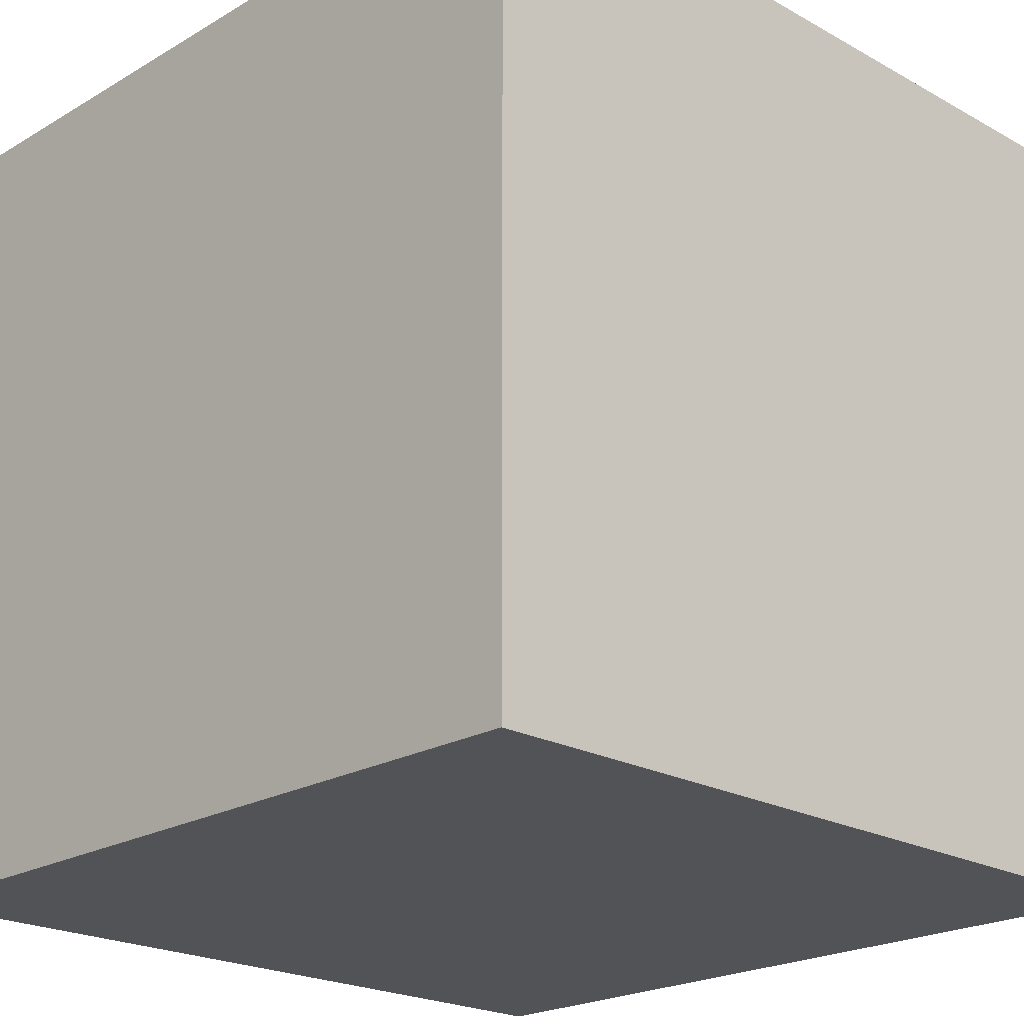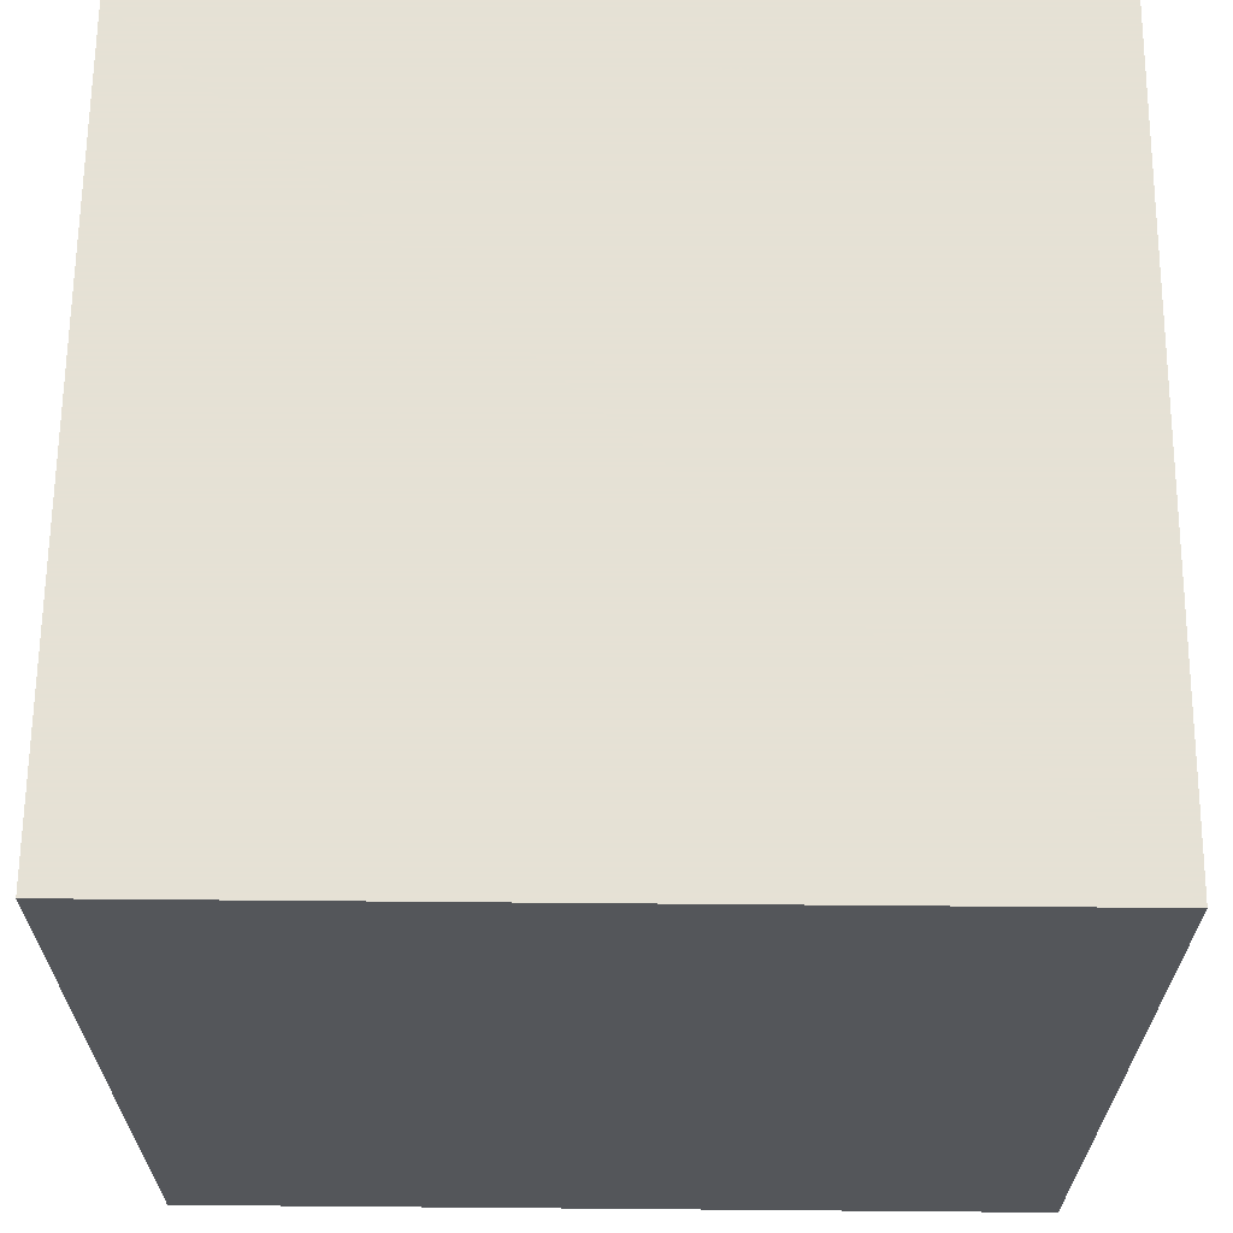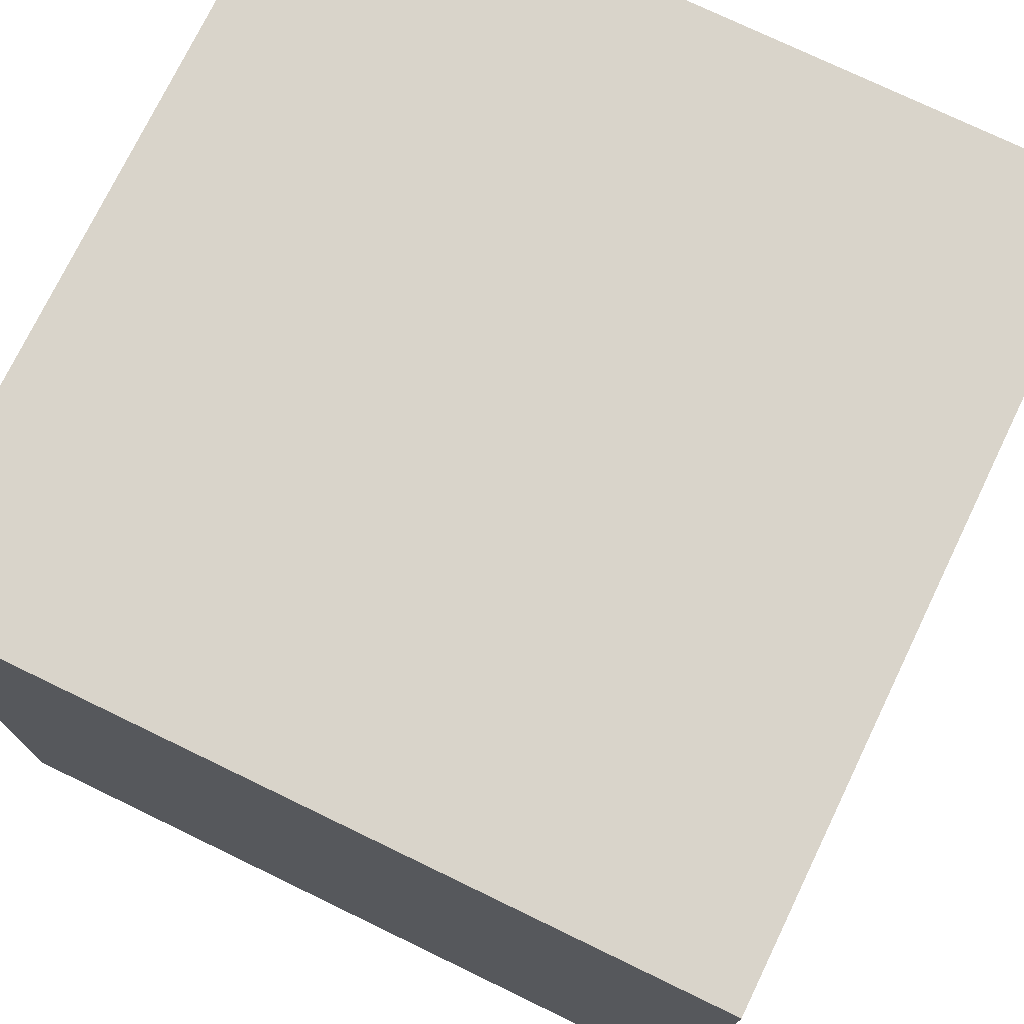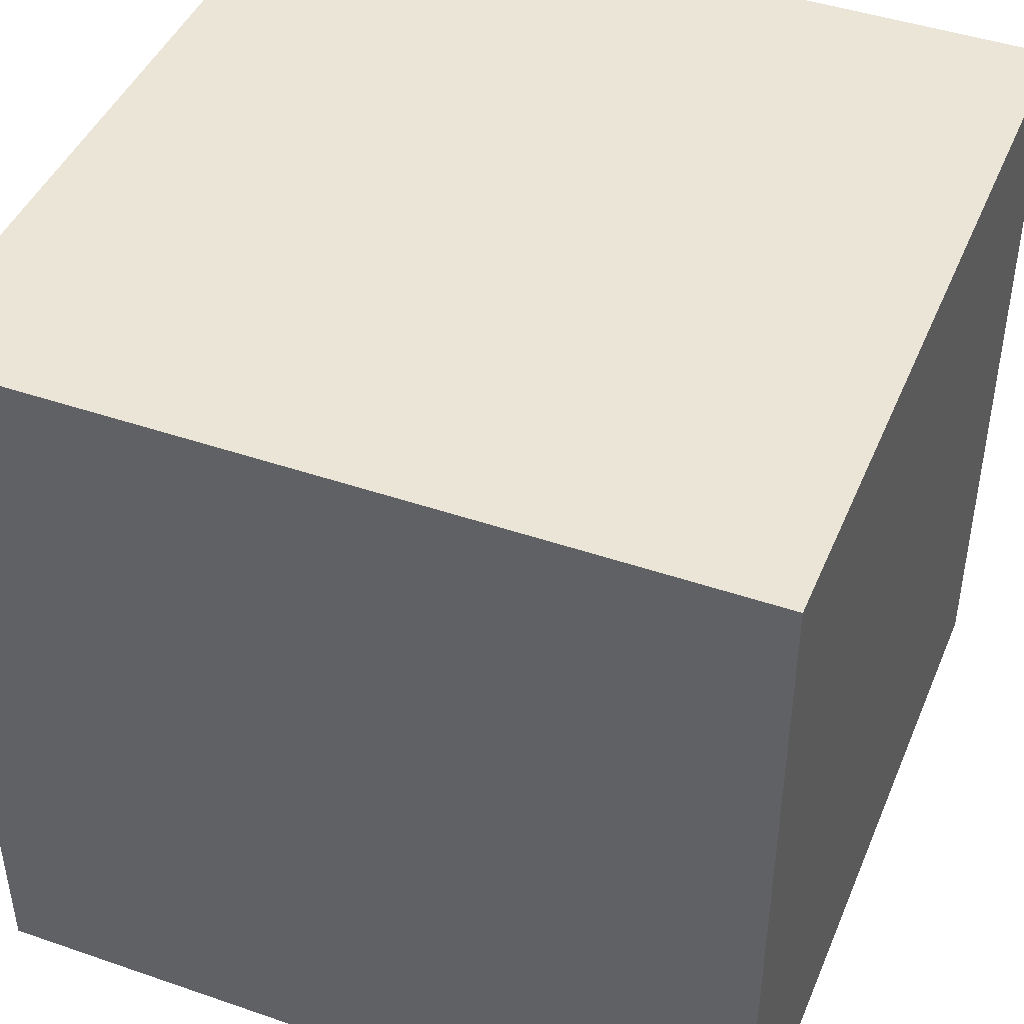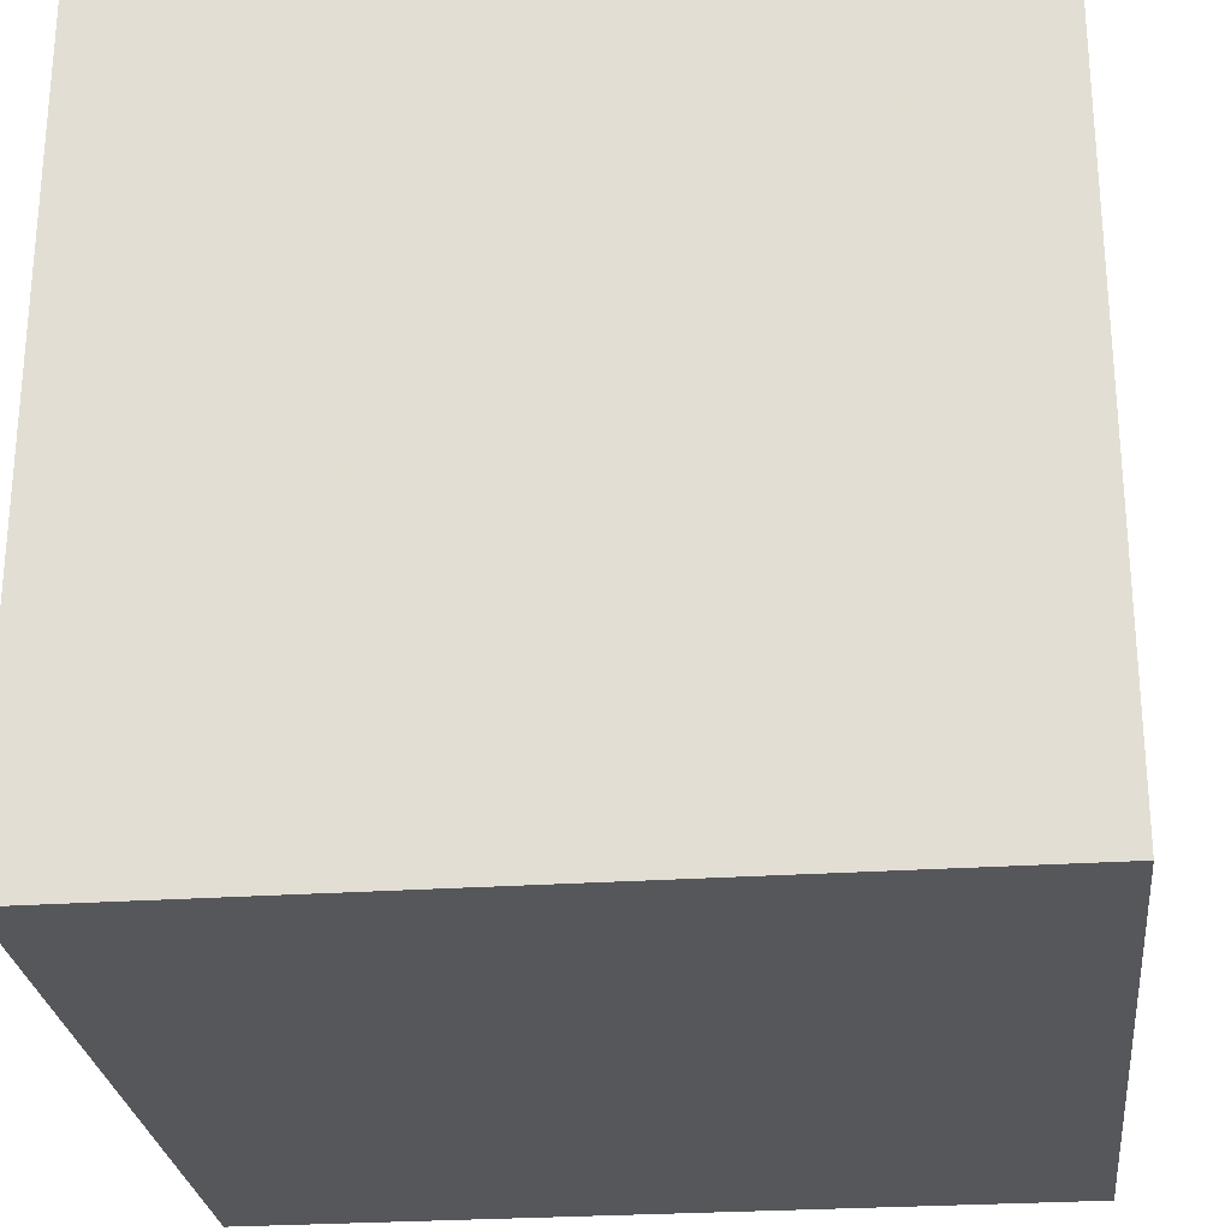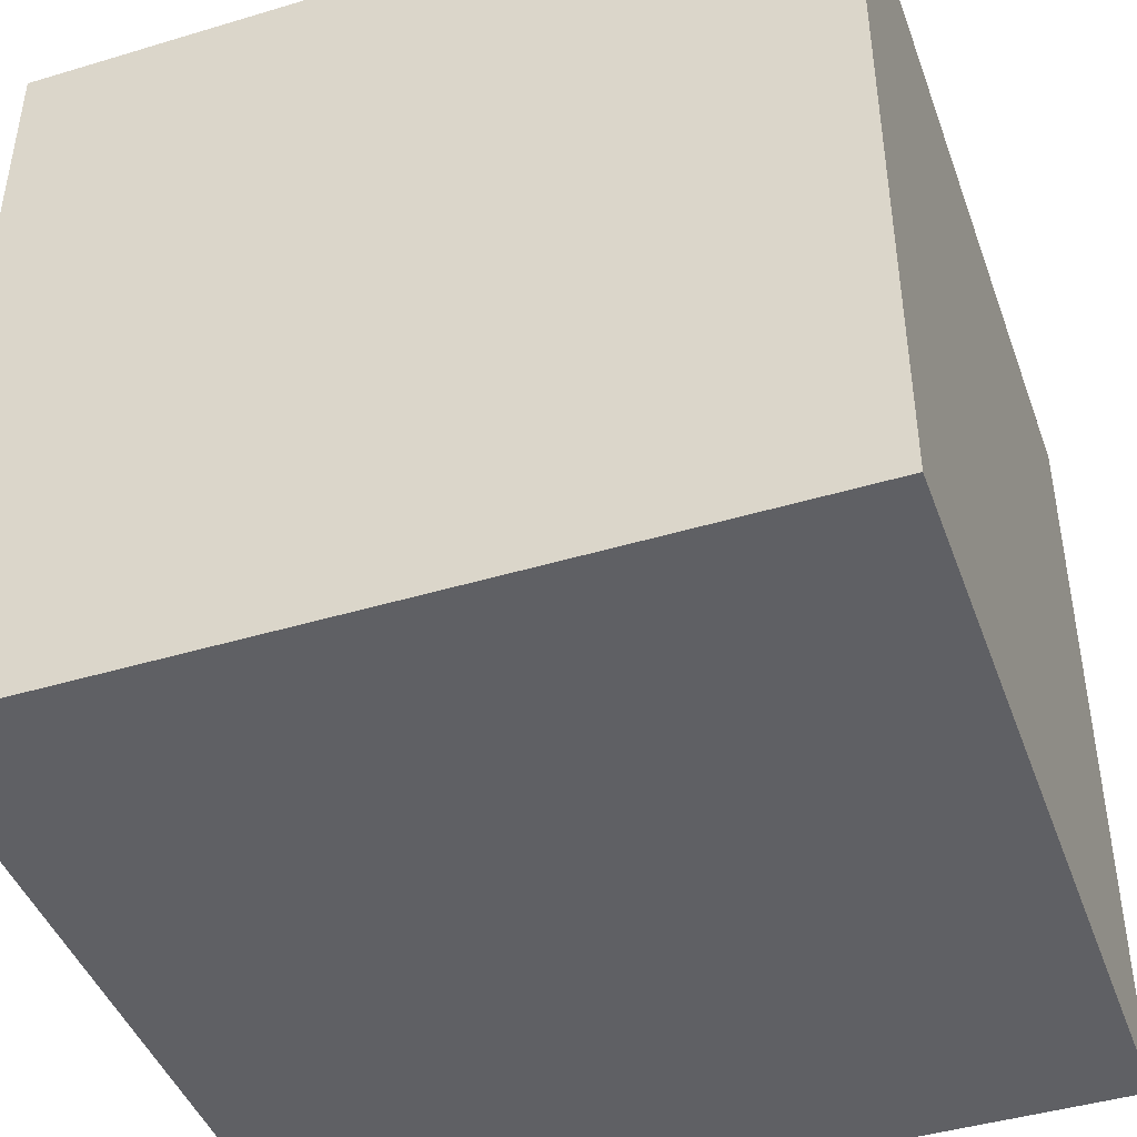
<metadata>
{"format":"obj","ext":"obj","renderer":"f3d","projection":"perspective","resolution":1024,"background":"white","views":[{"elev":-21.7,"azim":45.8,"up":"+Y"},{"elev":64.9,"azim":-89.5,"up":"+Z"},{"elev":74.8,"azim":25.8,"up":"+Y"},{"elev":44.3,"azim":21.9,"up":"+Y"},{"elev":-26.5,"azim":6.1,"up":"+Z"},{"elev":-44.0,"azim":-70.6,"up":"+Y"}]}
</metadata>
<code>
v -1 -1  1
v  1 -1  1
v -1  1  1
v  1  1  1
v -1 -1 -1
v  1 -1 -1
v -1  1 -1
v  1  1 -1
g front
f 1 2 4 3
g back
f 6 5 7 8
g left
f 5 1 3 7
g right
f 2 6 8 4
g top
f 3 4 8 7
g bottom
f 5 6 2 1

</code>
